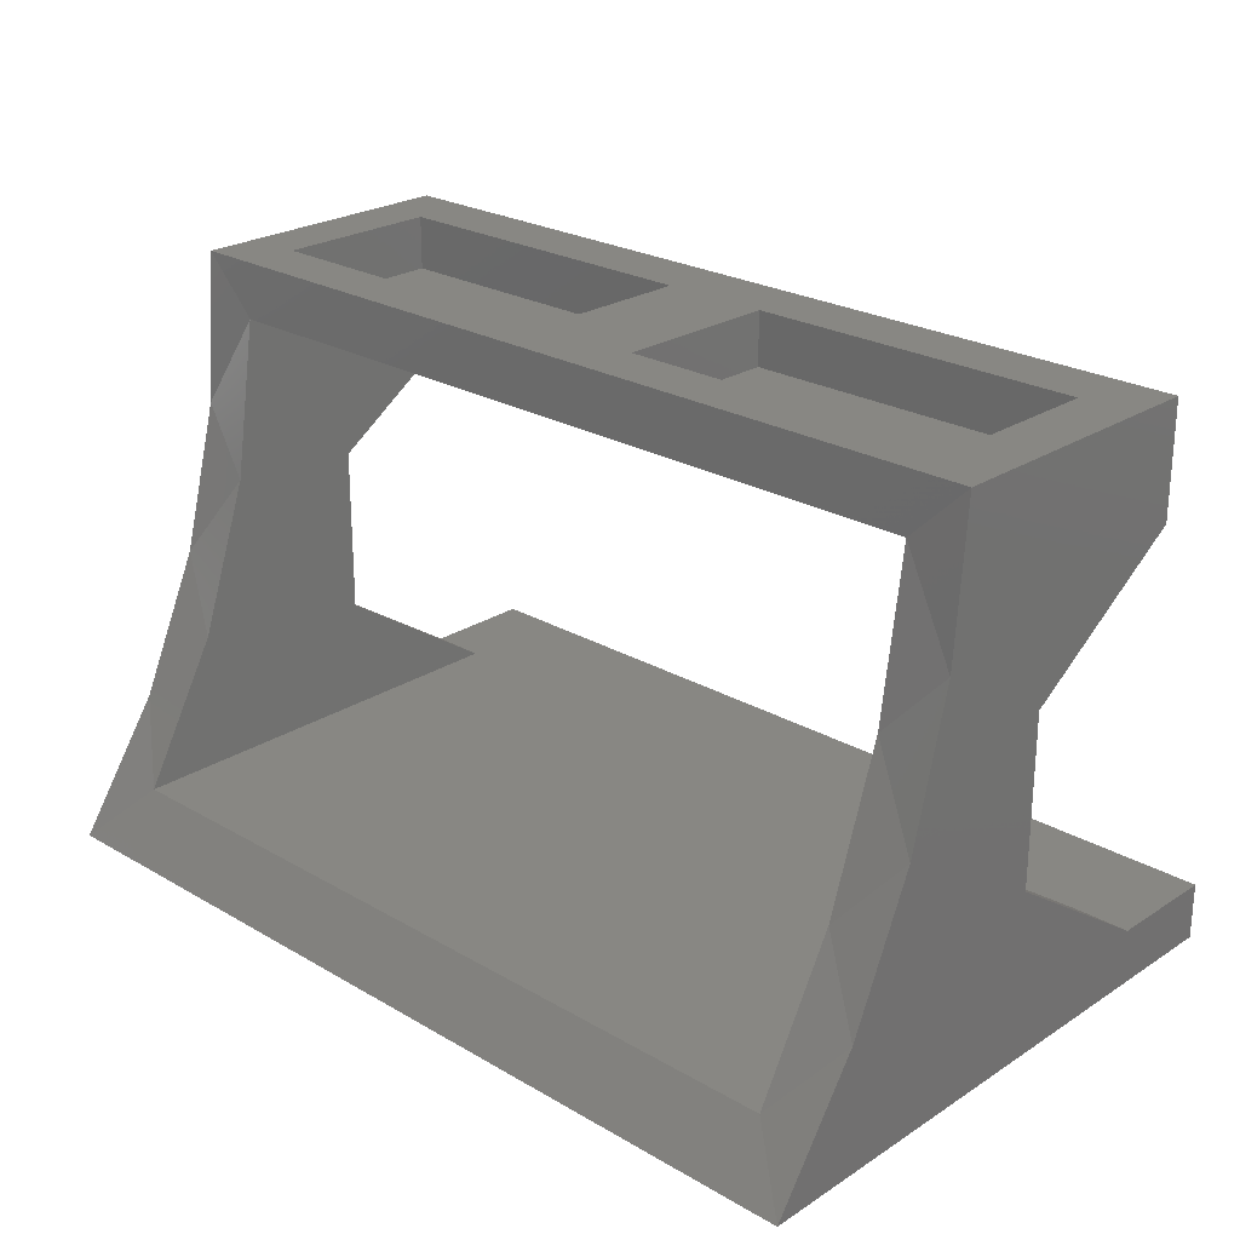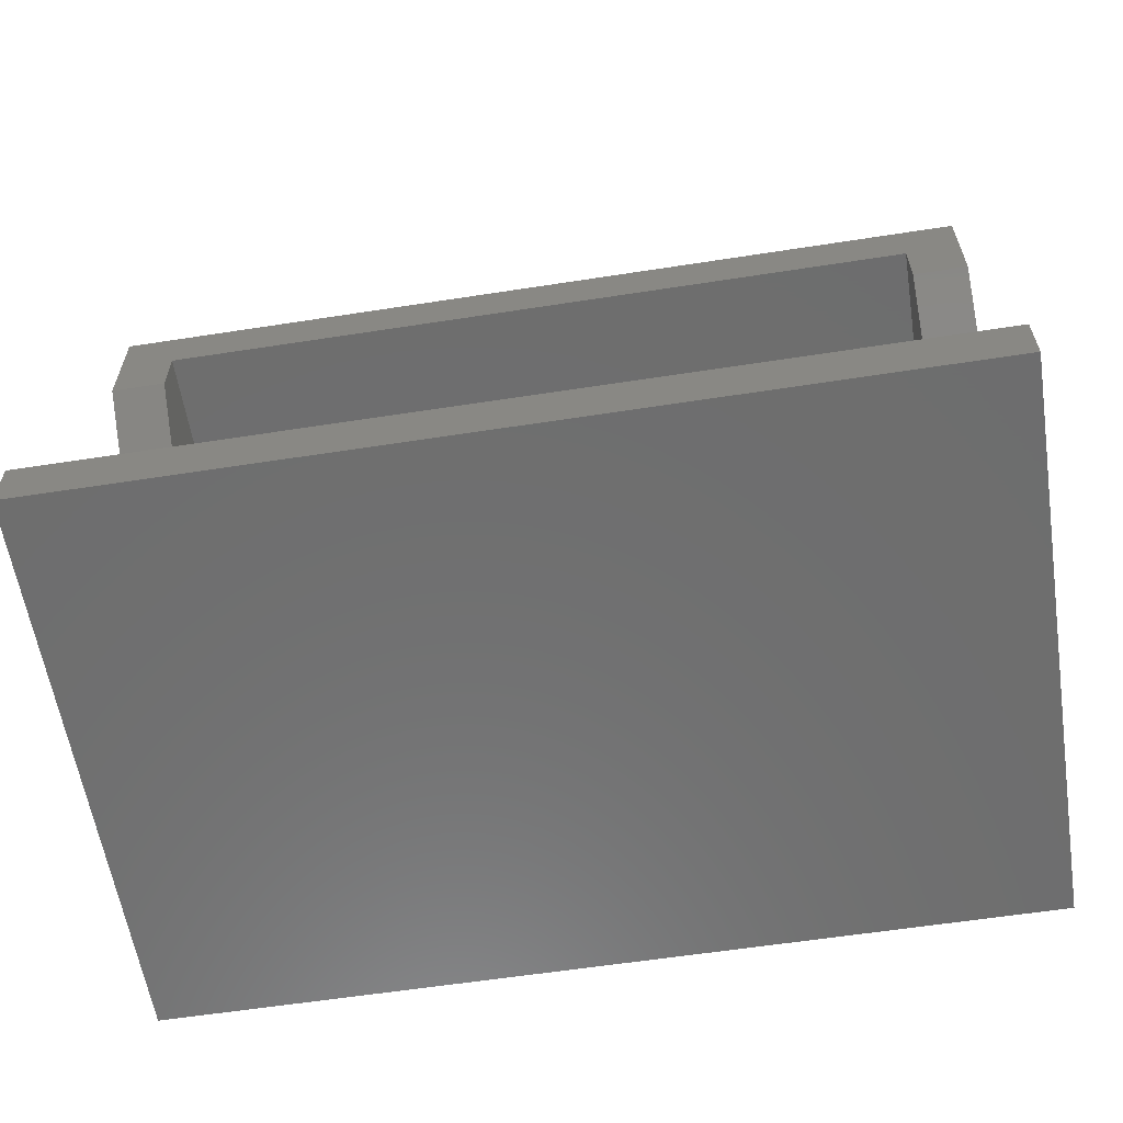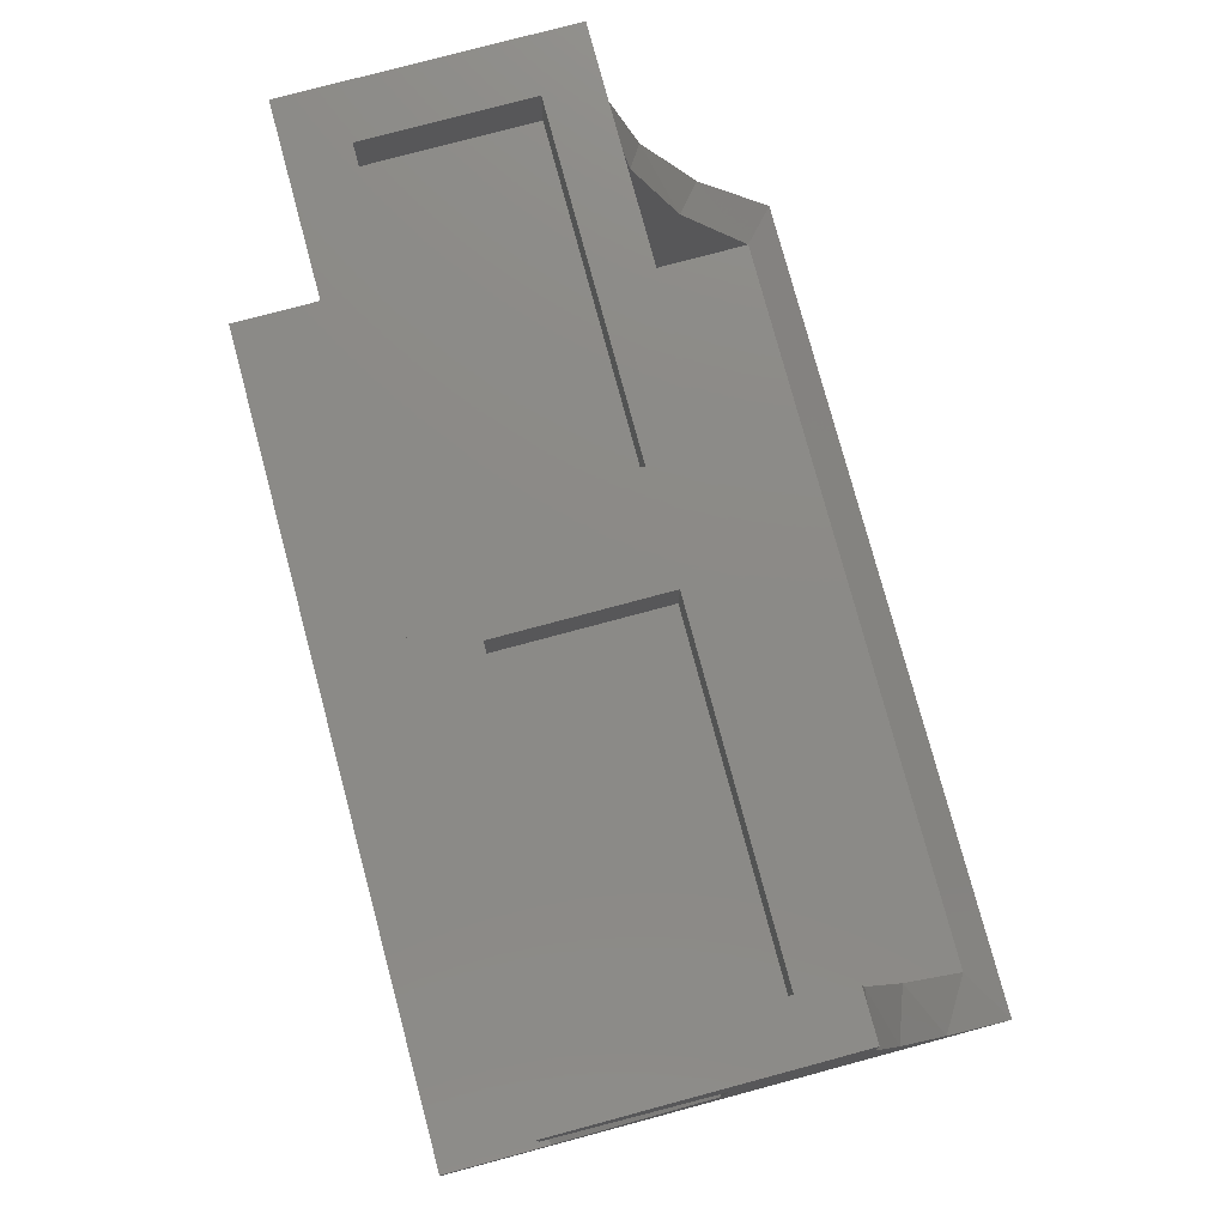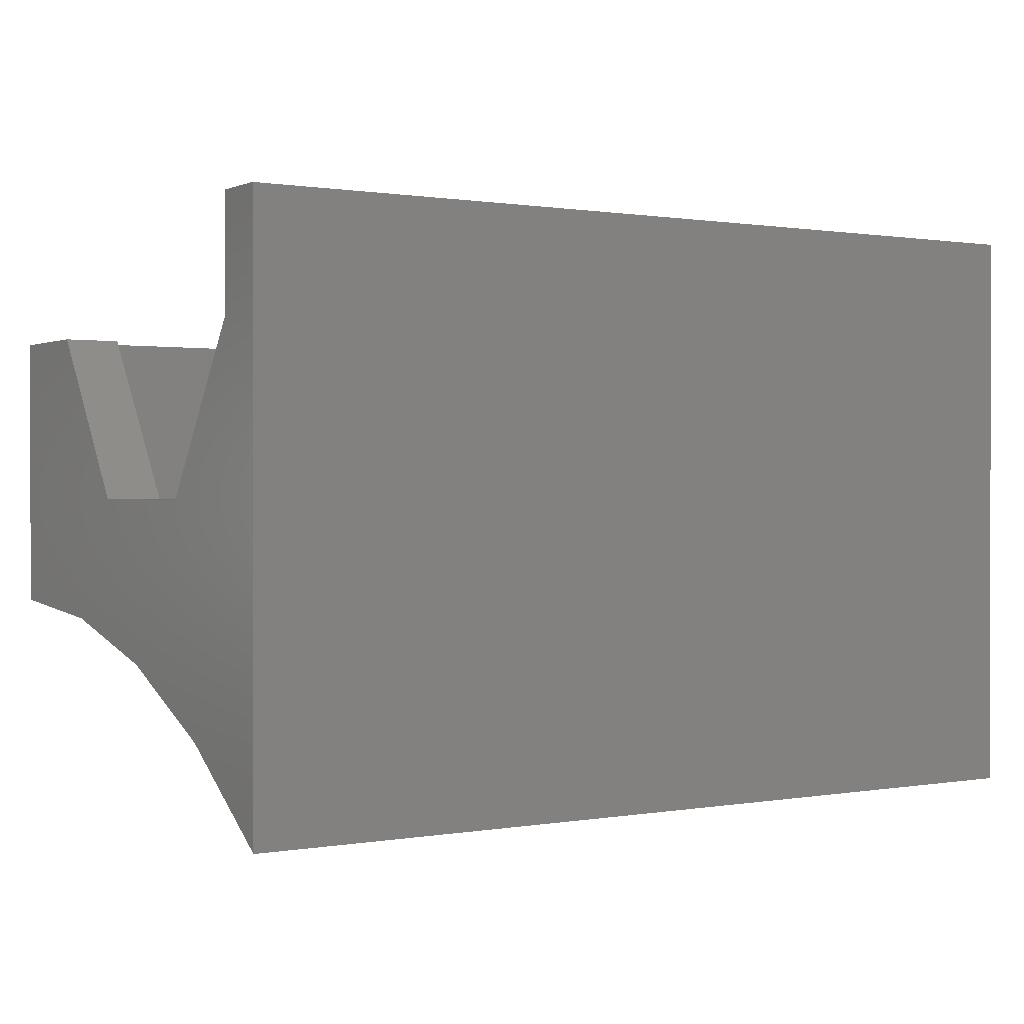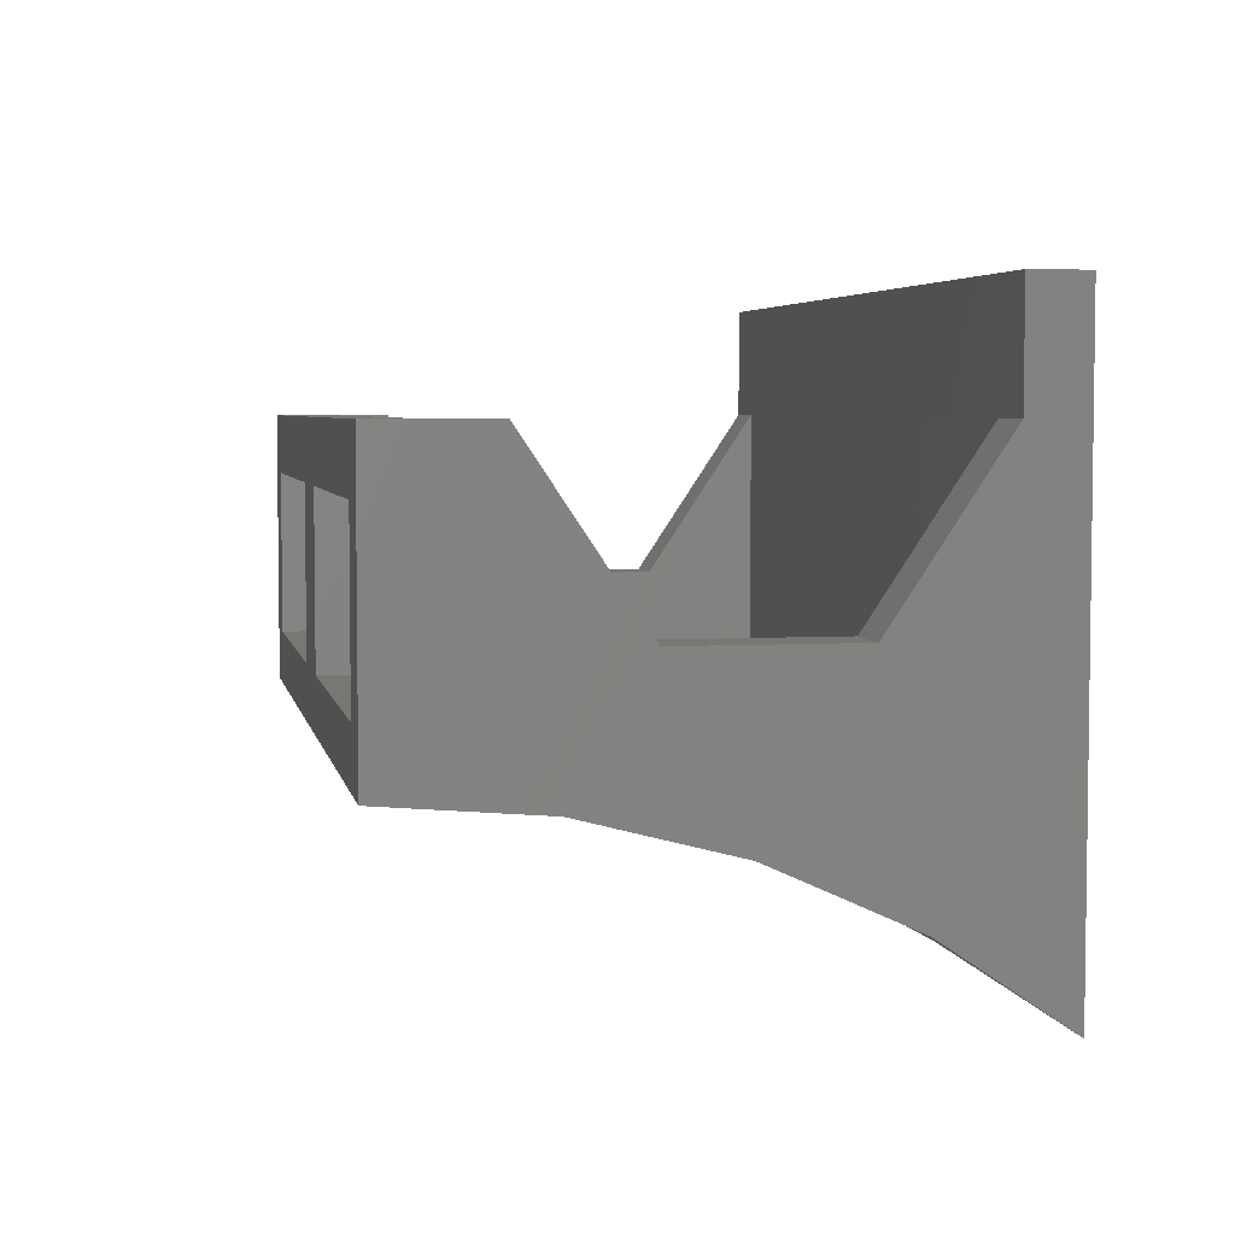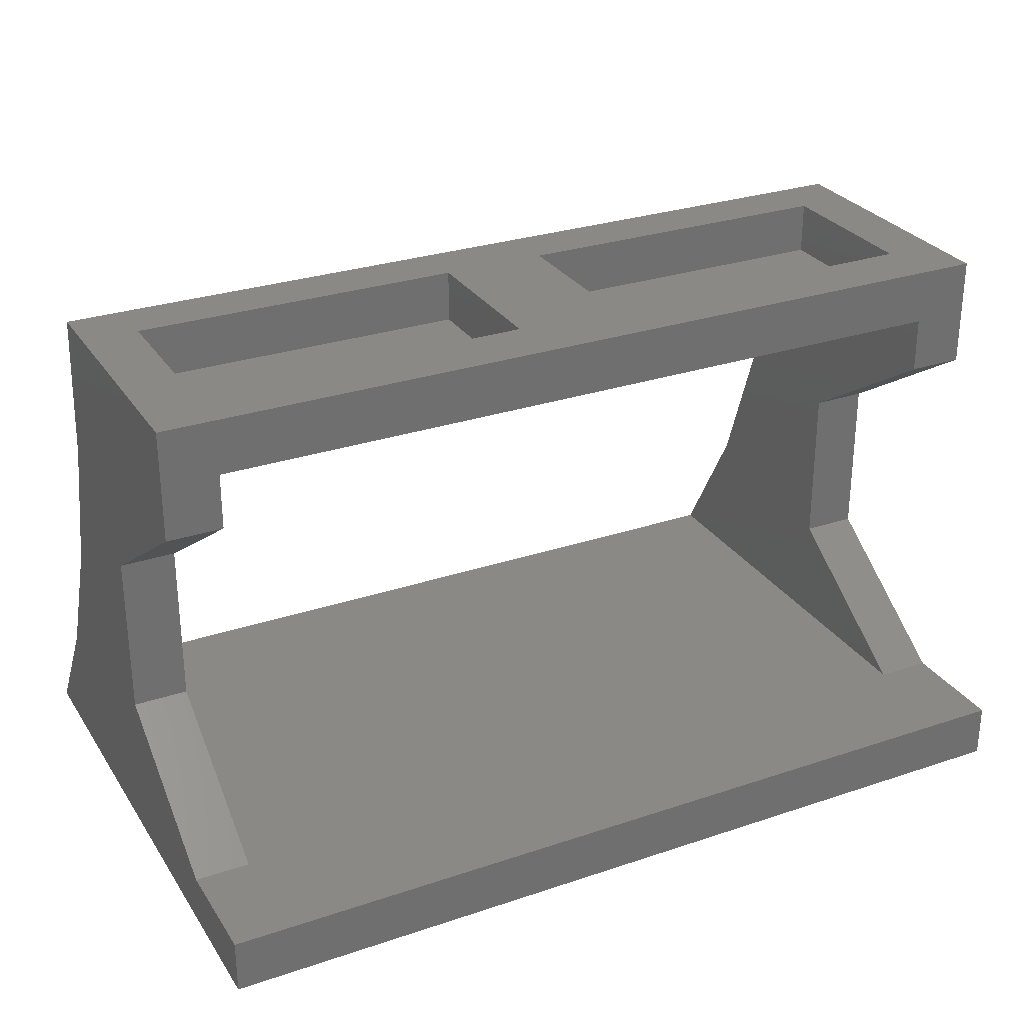
<metadata>
{"format":"stl","ext":"stl","renderer":"f3d","projection":"perspective","resolution":1024,"background":"white","views":[{"elev":24.4,"azim":43.6,"up":"+Z"},{"elev":-60.1,"azim":-171.0,"up":"+Z"},{"elev":77.7,"azim":-105.0,"up":"+Z"},{"elev":0.7,"azim":147.3,"up":"+Y"},{"elev":4.7,"azim":78.9,"up":"+Y"},{"elev":28.5,"azim":153.2,"up":"+Z"}]}
</metadata>
<code>
# stl→obj: 58 verts, 116 faces
v 0.375 0.2349 0.4663
v -0.375 0.2349 0.4663
v -0.3281 0.185 0.4663
v -0.0449 0.185 0.4663
v 0.0449 0.185 0.4663
v 0.3281 0.185 0.4663
v 0.3281 0.04688 0.4663
v 0.375 0.001727 0.4663
v 0.0449 0.04688 0.4663
v -0.0449 0.04688 0.4663
v -0.3281 0.04688 0.4663
v -0.375 0.001727 0.4663
v 0.0449 0.04688 0.4219
v 0.3281 0.04688 0.4219
v 0.3281 0.185 0.4219
v 0.0449 0.185 0.4219
v -0.3281 0.04688 0.4219
v -0.0449 0.04688 0.4219
v -0.0449 0.185 0.4219
v -0.3281 0.185 0.4219
v -0.3281 0.2349 0.04663
v -0.375 0.3281 0.04663
v -0.375 0.2349 0.04663
v 0.375 0.3281 0.04663
v 0.3281 0.2349 0.04663
v 0.375 0.2349 0.04663
v -0.3281 0.09498 0.1399
v -0.3281 0.09498 0.2798
v -0.3281 0.0003538 0.4199
v -0.3281 -0.01977 0.2884
v -0.3281 -0.06329 0.1627
v -0.3281 -0.1288 0.04688
v -0.3281 0.2349 0.373
v -0.3281 0.2349 0.4199
v 0.3281 -0.1288 0.04688
v 0.3281 0.09498 0.1399
v 0.3281 -0.06329 0.1627
v 0.3281 -0.01977 0.2884
v 0.3281 0.0003538 0.4199
v 0.3281 0.09498 0.2798
v 0.3281 0.2349 0.373
v 0.3281 0.2349 0.4199
v 0.375 0.09498 0.1399
v -0.375 0.09498 0.1399
v 0.375 0.09498 0.2798
v -0.375 0.09498 0.2798
v 0.375 0.2349 0.373
v -0.375 0.2349 0.373
v -0.375 -0.008836 0.3407
v -0.375 -0.09297 0.1041
v -0.375 -0.1641 0
v -0.375 -0.04071 0.2188
v 0.375 -0.04071 0.2188
v 0.375 -0.008836 0.3407
v 0.375 -0.09297 0.1041
v 0.375 -0.1641 0
v 0.375 0.3281 -3.014e-17
v -0.375 0.3281 -3.014e-17
f 1 2 3
f 1 3 4
f 1 4 5
f 1 5 6
f 1 6 7
f 1 7 8
f 8 7 9
f 8 9 10
f 8 10 11
f 8 11 12
f 4 10 5
f 5 10 9
f 11 3 12
f 12 3 2
f 13 9 14
f 14 9 7
f 6 15 7
f 7 15 14
f 15 6 16
f 16 6 5
f 16 5 13
f 13 5 9
f 17 11 18
f 18 11 10
f 18 10 19
f 19 10 4
f 19 4 20
f 20 4 3
f 20 3 17
f 17 3 11
f 13 14 16
f 16 14 15
f 17 18 20
f 20 18 19
f 21 22 23
f 22 21 24
f 24 21 25
f 24 25 26
f 27 28 29
f 27 29 30
f 27 30 31
f 27 31 32
f 27 32 21
f 33 34 28
f 28 34 29
f 35 25 32
f 32 25 21
f 36 25 35
f 36 35 37
f 36 37 38
f 36 38 39
f 36 39 40
f 41 40 42
f 42 40 39
f 25 36 26
f 26 36 43
f 23 44 21
f 21 44 27
f 36 40 43
f 43 40 45
f 44 46 27
f 27 46 28
f 40 41 45
f 45 41 47
f 46 48 28
f 28 48 33
f 47 41 1
f 1 41 42
f 1 42 2
f 2 42 34
f 2 34 48
f 48 34 33
f 12 49 29
f 49 30 29
f 31 50 32
f 50 51 32
f 30 49 52
f 52 31 30
f 31 52 50
f 53 54 38
f 37 53 38
f 55 53 37
f 39 38 54
f 39 54 8
f 39 8 12
f 39 12 29
f 35 32 51
f 35 51 56
f 35 56 55
f 35 55 37
f 29 34 39
f 39 34 42
f 43 45 53
f 43 53 55
f 43 55 56
f 43 56 26
f 57 24 56
f 56 24 26
f 1 8 47
f 47 8 54
f 47 54 45
f 45 54 53
f 44 23 51
f 44 51 50
f 44 50 52
f 44 52 46
f 58 51 22
f 22 51 23
f 2 48 12
f 12 48 49
f 48 46 49
f 49 46 52
f 58 22 57
f 57 22 24
f 51 58 56
f 56 58 57

</code>
